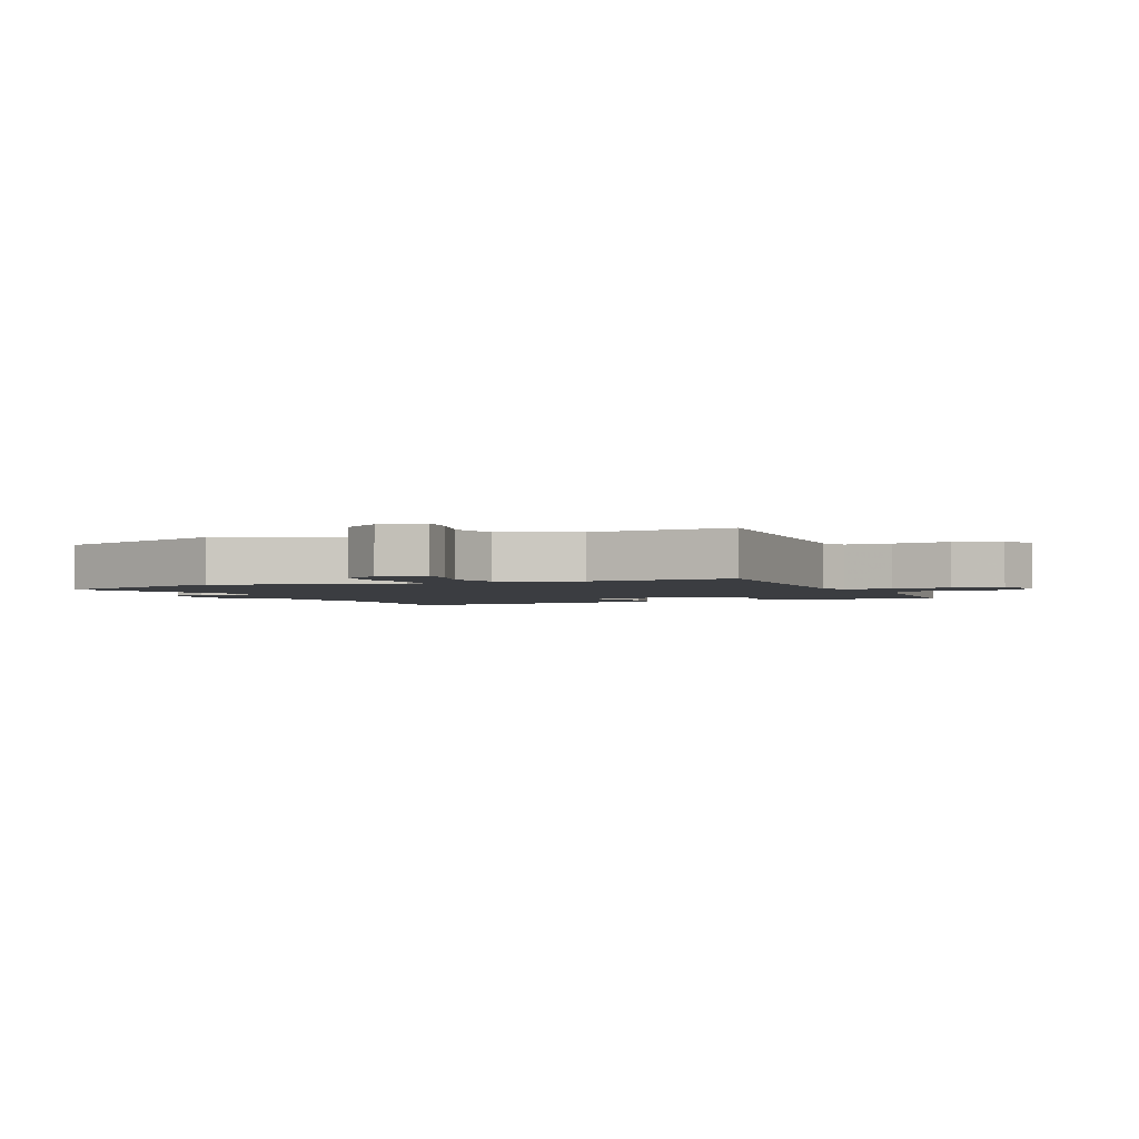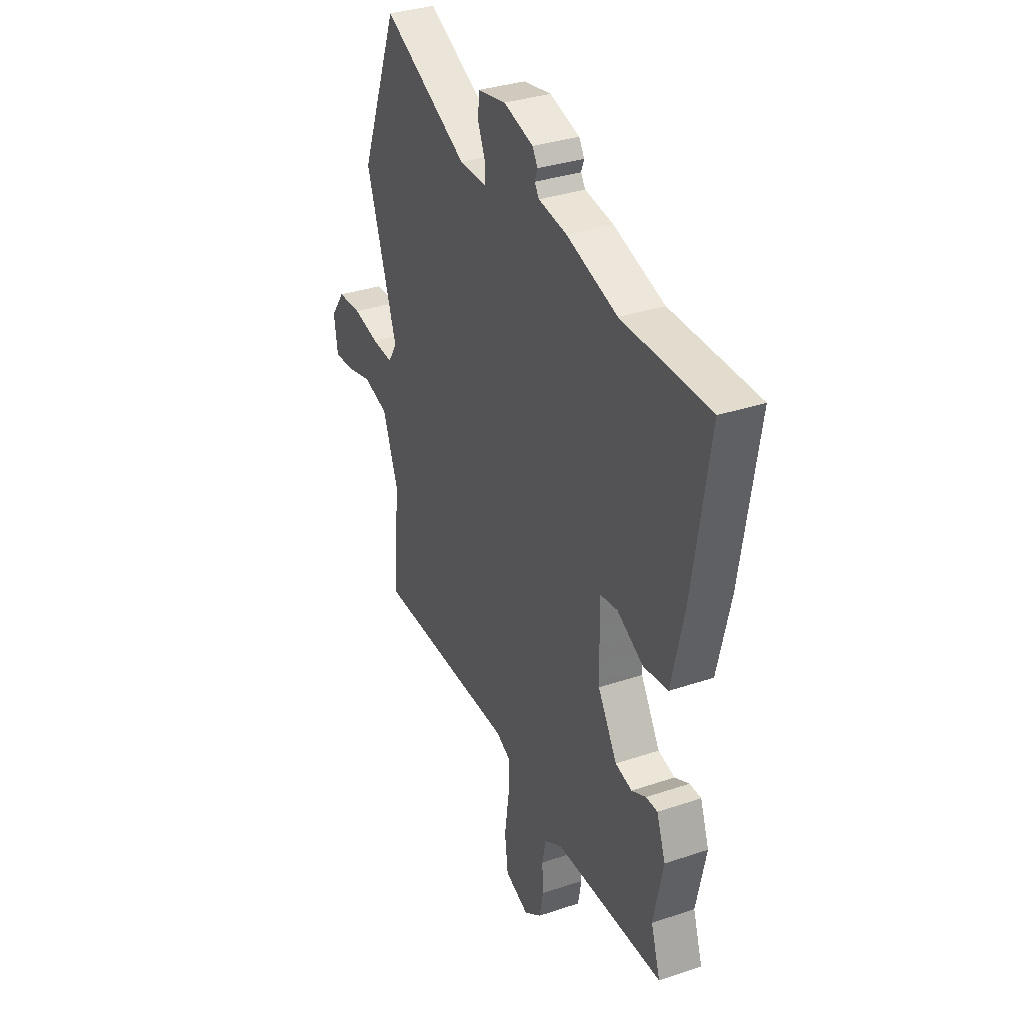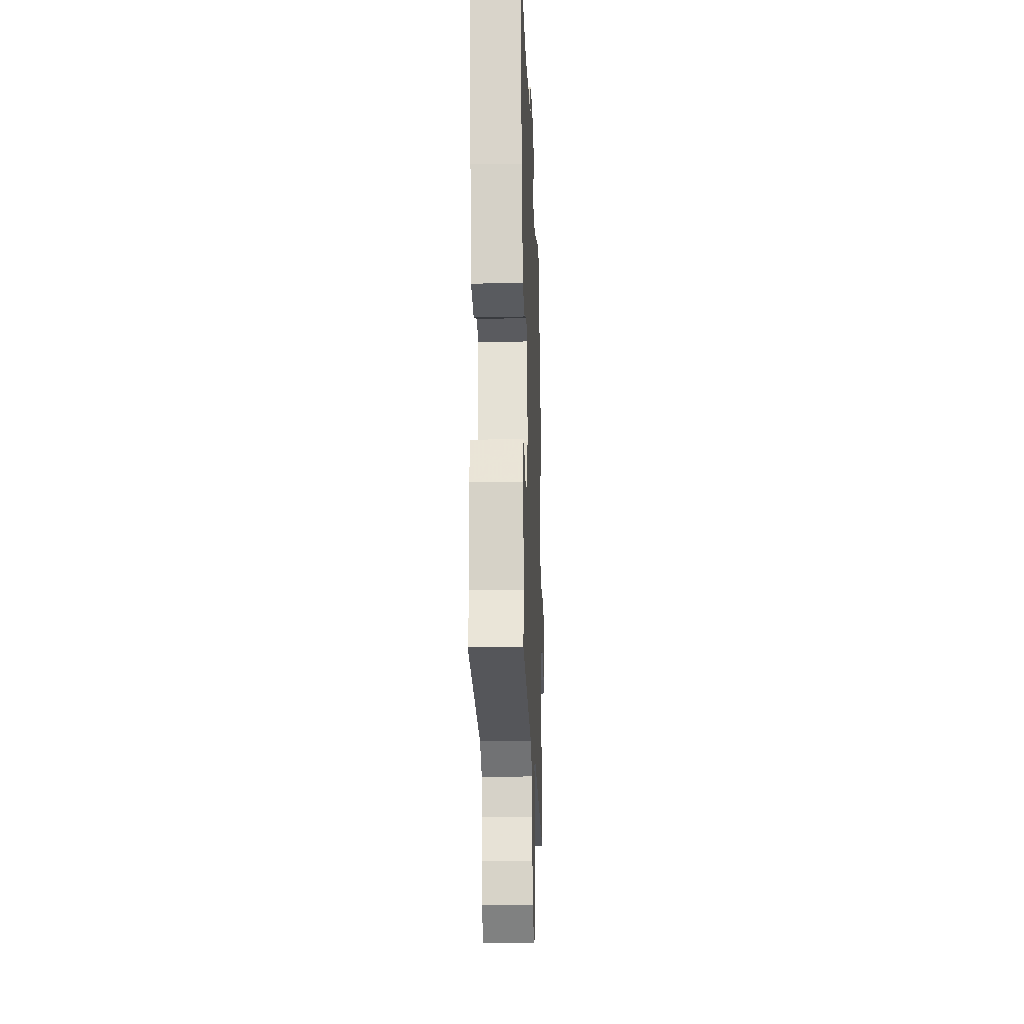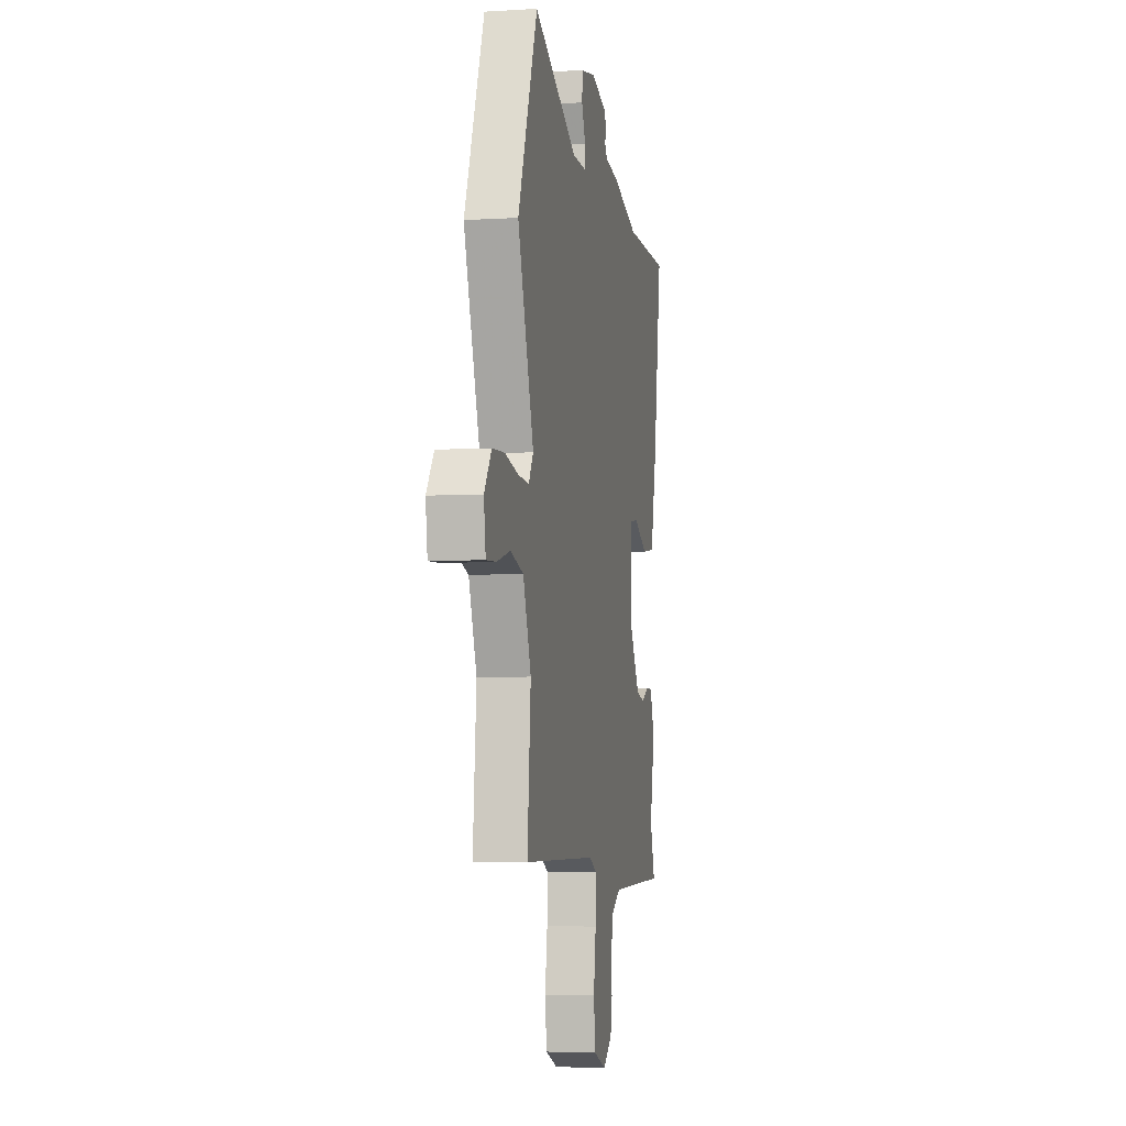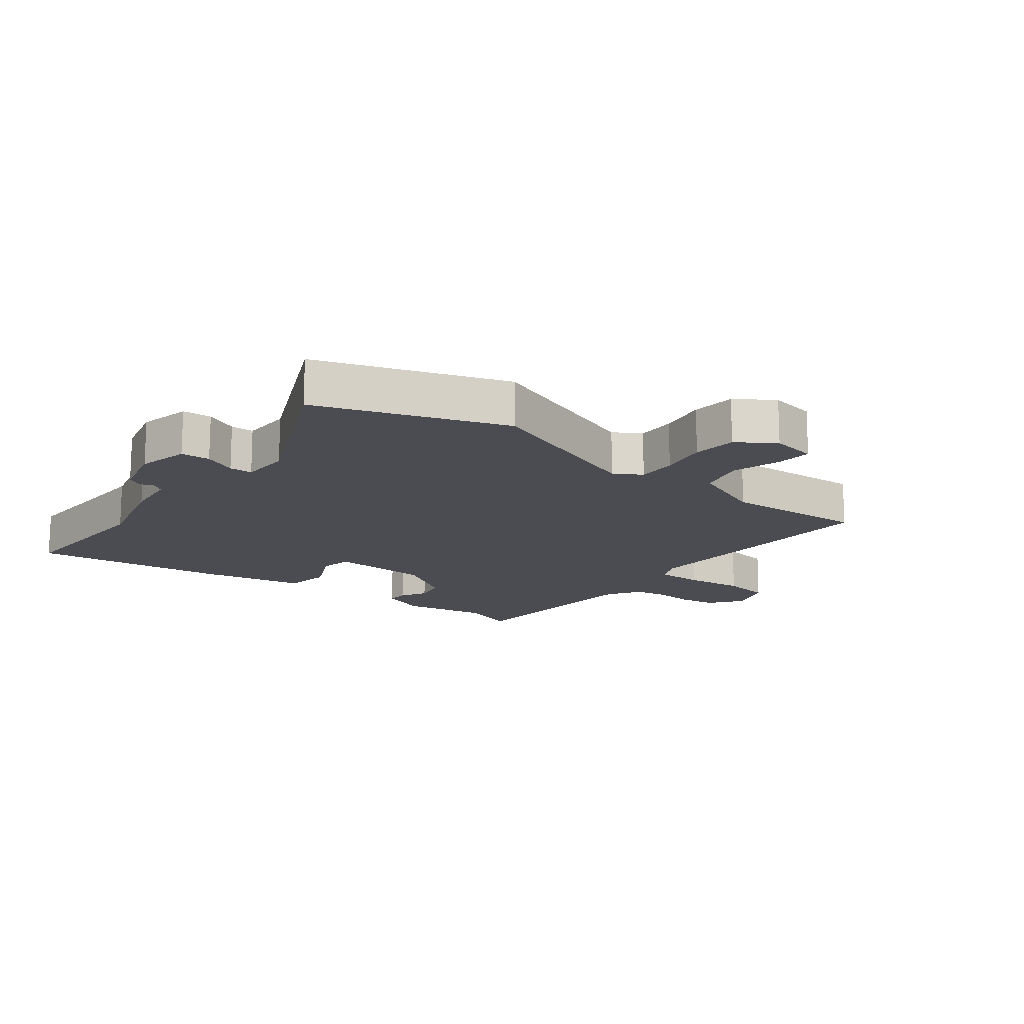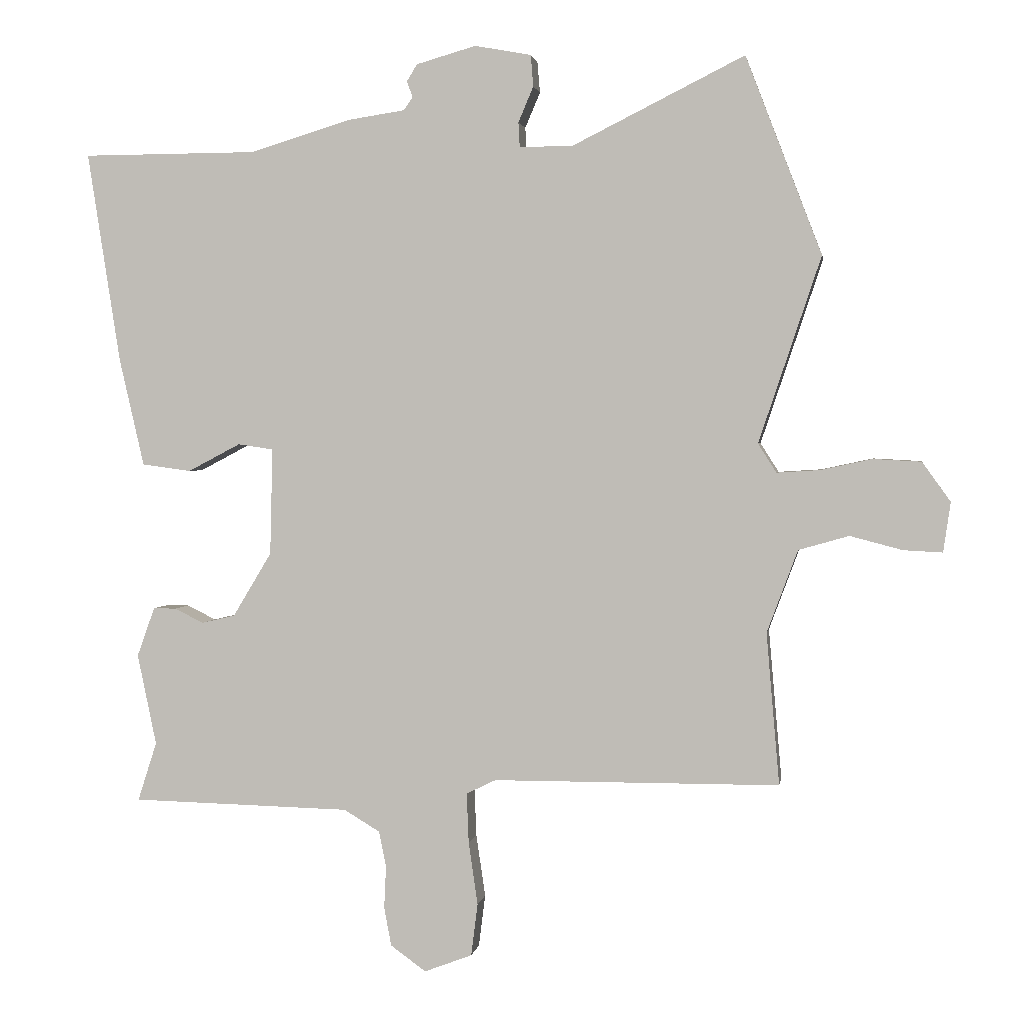
<metadata>
{"format":"obj","ext":"obj","renderer":"f3d","projection":"perspective","resolution":1024,"background":"white","views":[{"elev":-2.4,"azim":111.3,"up":"+Y"},{"elev":33.8,"azim":-114.7,"up":"+Z"},{"elev":-24.6,"azim":-88.0,"up":"+Z"},{"elev":-5.2,"azim":100.9,"up":"+Z"},{"elev":-15.3,"azim":50.4,"up":"+Y"},{"elev":2.0,"azim":9.0,"up":"+Z"}]}
</metadata>
<code>
v -0.583 0.07 0.5
v -0.317 0.07 0.501
v -0.162 0.07 0.548
v -0.076 0.07 0.561
v -0.062 0.07 0.581
v -0.071 0.07 0.605
v -0.055 0.07 0.631
v 0.036 0.07 0.657
v 0.122 0.07 0.641
v 0.126 0.07 0.593
v 0.103 0.07 0.539
v 0.105 0.07 0.501
v 0.187 0.07 0.502
v 0.449 0.07 0.633
v 0.565 0.07 0.331
v 0.47 0.07 0.048
v 0.498 0.07 0.004
v 0.563 0.07 0.008
v 0.642 0.07 0.025
v 0.715 0.07 0.021
v 0.758 0.07 -0.039
v 0.747 0.07 -0.115
v 0.688 0.07 -0.112
v 0.608 0.07 -0.091
v 0.531 0.07 -0.113
v 0.484 0.07 -0.239
v 0.504 0.07 -0.471
v 0.067 0.07 -0.473
v 0.022 0.07 -0.495
v 0.025 0.07 -0.571
v 0.039 0.07 -0.667
v 0.029 0.07 -0.747
v -0.044 0.07 -0.775
v -0.098 0.07 -0.736
v -0.109 0.07 -0.677
v -0.106 0.07 -0.613
v -0.117 0.07 -0.558
v -0.172 0.07 -0.525
v -0.506 0.07 -0.517
v -0.477 0.07 -0.427
v -0.506 0.07 -0.288
v -0.479 0.07 -0.213
v -0.444 0.07 -0.213
v -0.4 0.07 -0.235
v -0.349 0.07 -0.223
v -0.29 0.07 -0.125
v -0.286 0.07 0.038
v -0.34 0.07 0.046
v -0.42 0.07 0.004
v -0.495 0.07 0.014
v -0.533 0.07 0.179
v -0.583 0 0.5
v -0.317 0 0.501
v -0.162 0 0.548
v -0.076 0 0.561
v -0.062 0 0.581
v -0.071 0 0.605
v -0.055 0 0.631
v 0.036 0 0.657
v 0.122 0 0.641
v 0.126 0 0.593
v 0.103 0 0.539
v 0.105 0 0.501
v 0.187 0 0.502
v 0.449 0 0.633
v 0.565 0 0.331
v 0.47 0 0.048
v 0.498 0 0.004
v 0.563 0 0.008
v 0.642 0 0.025
v 0.715 0 0.021
v 0.758 0 -0.039
v 0.747 0 -0.115
v 0.688 0 -0.112
v 0.608 0 -0.091
v 0.531 0 -0.113
v 0.484 0 -0.239
v 0.504 0 -0.471
v 0.067 0 -0.473
v 0.022 0 -0.495
v 0.025 0 -0.571
v 0.039 0 -0.667
v 0.029 0 -0.747
v -0.044 0 -0.775
v -0.098 0 -0.736
v -0.109 0 -0.677
v -0.106 0 -0.613
v -0.117 0 -0.558
v -0.172 0 -0.525
v -0.506 0 -0.517
v -0.477 0 -0.427
v -0.506 0 -0.288
v -0.479 0 -0.213
v -0.444 0 -0.213
v -0.4 0 -0.235
v -0.349 0 -0.223
v -0.29 0 -0.125
v -0.286 0 0.038
v -0.34 0 0.046
v -0.42 0 0.004
v -0.495 0 0.014
v -0.533 0 0.179
f 48 49 50 51
f 47 48 51 1
f 41 42 43 44
f 40 41 44 45
f 38 39 40 45
f 37 38 45 46
f 33 34 35 36
f 33 36 37
f 30 31 32 33
f 29 30 33 37
f 28 29 37 46
f 26 27 28 46
f 21 22 23 24
f 21 24 25
f 18 19 20 21
f 17 18 21 25
f 16 17 25 26
f 13 14 15 16
f 12 13 16 26
f 8 9 10 11
f 8 11 12
f 5 6 7 8
f 4 5 8 12
f 2 3 4 12
f 47 1 2 12
f 12 26 46 47
f 102 101 100 99
f 52 102 99 98
f 95 94 93 92
f 96 95 92 91
f 96 91 90 89
f 97 96 89 88
f 87 86 85 84
f 88 87 84
f 84 83 82 81
f 88 84 81 80
f 97 88 80 79
f 97 79 78 77
f 75 74 73 72
f 76 75 72
f 72 71 70 69
f 76 72 69 68
f 77 76 68 67
f 67 66 65 64
f 77 67 64 63
f 62 61 60 59
f 63 62 59
f 59 58 57 56
f 63 59 56 55
f 63 55 54 53
f 63 53 52 98
f 98 97 77 63
f 1 52 53 2
f 2 53 54 3
f 3 54 55 4
f 4 55 56 5
f 5 56 57 6
f 6 57 58 7
f 7 58 59 8
f 8 59 60 9
f 9 60 61 10
f 10 61 62 11
f 11 62 63 12
f 12 63 64 13
f 13 64 65 14
f 14 65 66 15
f 15 66 67 16
f 16 67 68 17
f 17 68 69 18
f 18 69 70 19
f 19 70 71 20
f 20 71 72 21
f 21 72 73 22
f 22 73 74 23
f 23 74 75 24
f 24 75 76 25
f 25 76 77 26
f 26 77 78 27
f 27 78 79 28
f 28 79 80 29
f 29 80 81 30
f 30 81 82 31
f 31 82 83 32
f 32 83 84 33
f 33 84 85 34
f 34 85 86 35
f 35 86 87 36
f 36 87 88 37
f 37 88 89 38
f 38 89 90 39
f 39 90 91 40
f 40 91 92 41
f 41 92 93 42
f 42 93 94 43
f 43 94 95 44
f 44 95 96 45
f 45 96 97 46
f 46 97 98 47
f 47 98 99 48
f 48 99 100 49
f 49 100 101 50
f 50 101 102 51
f 51 102 52 1

</code>
